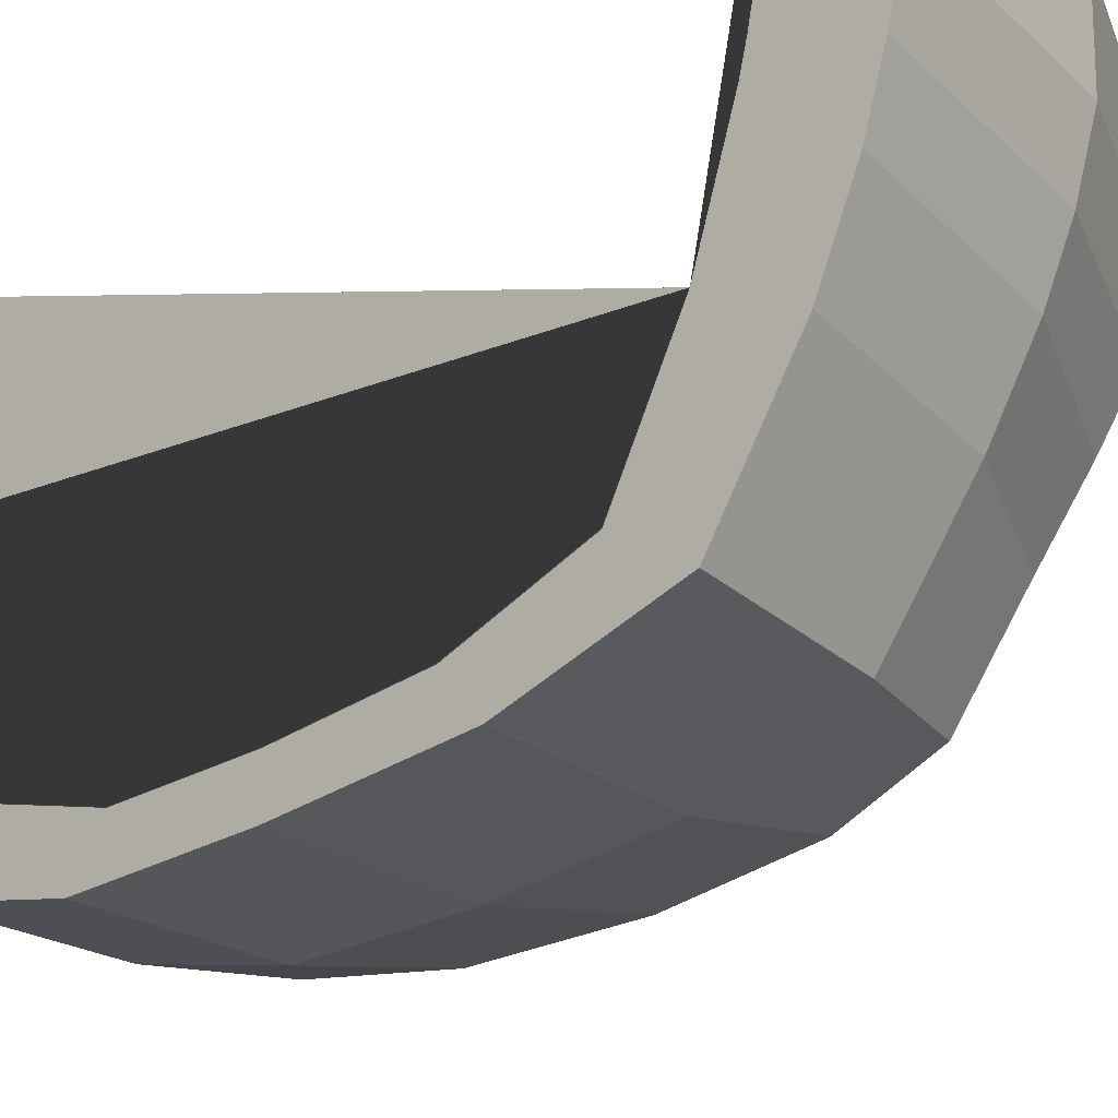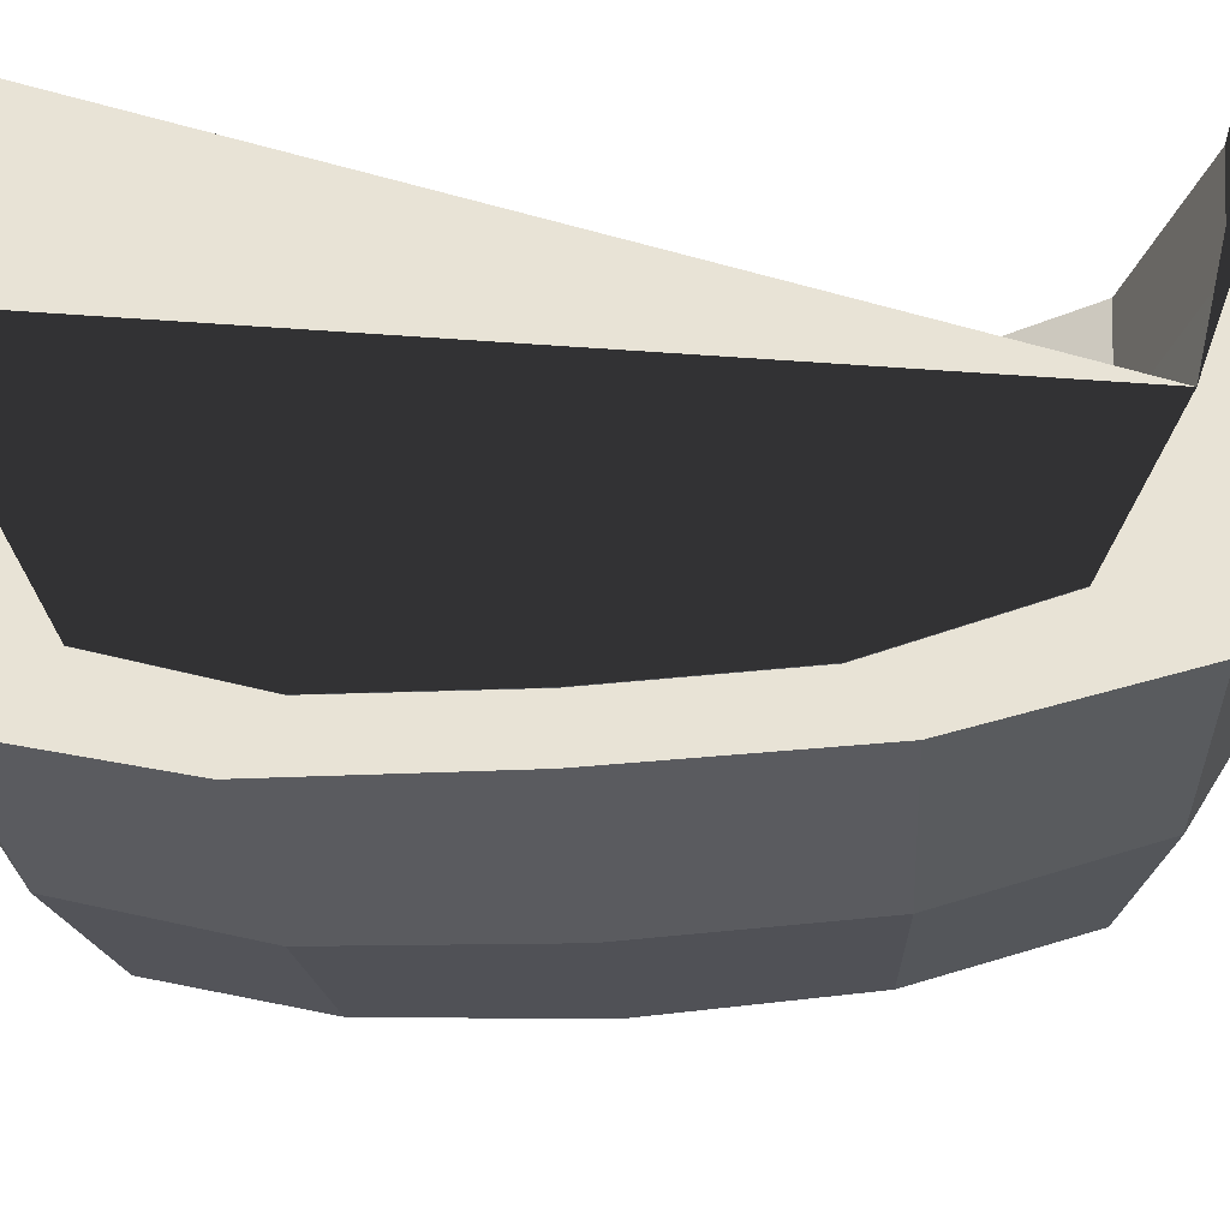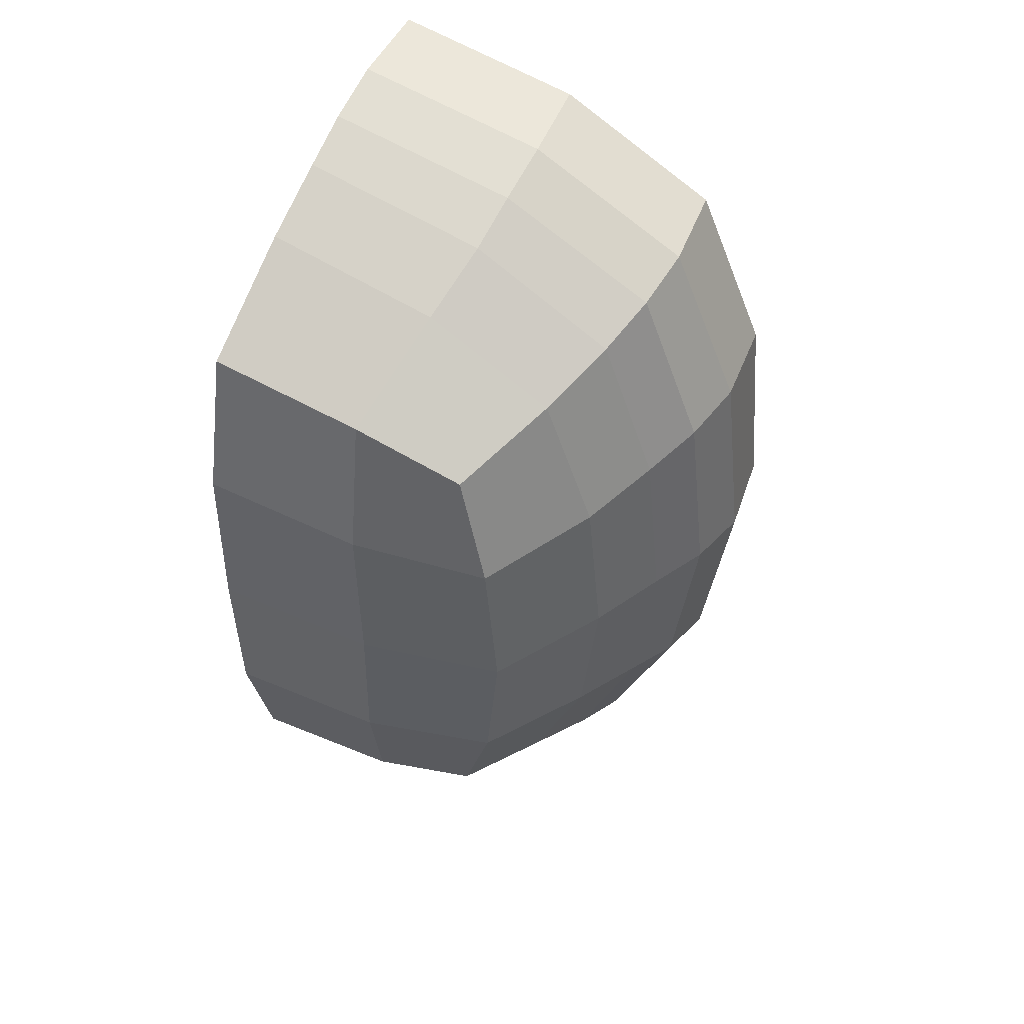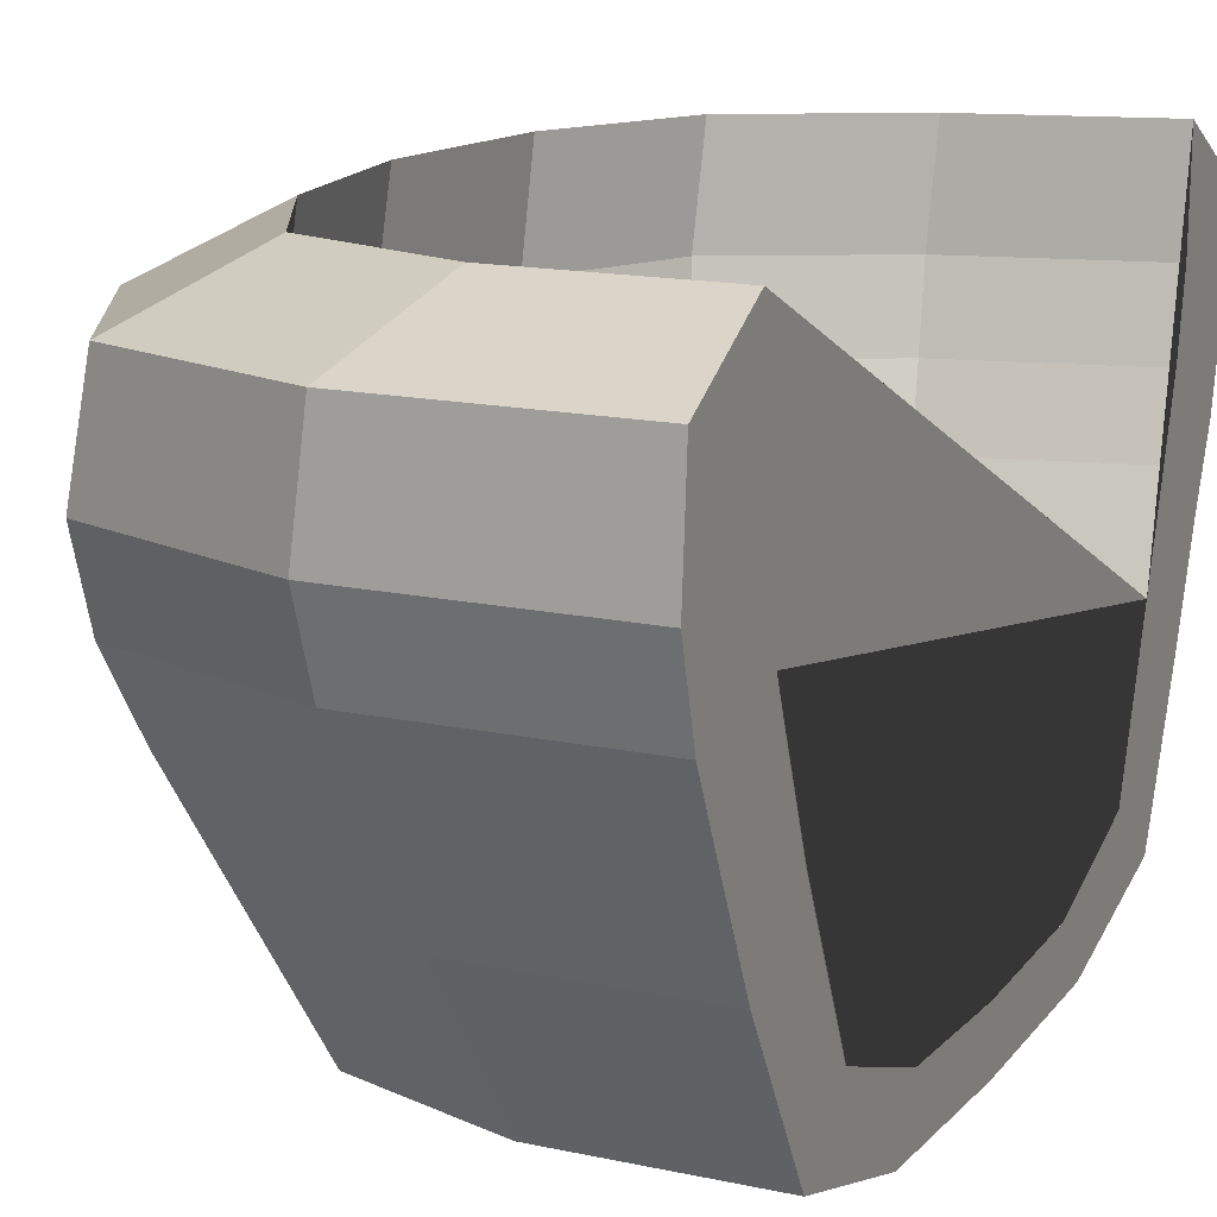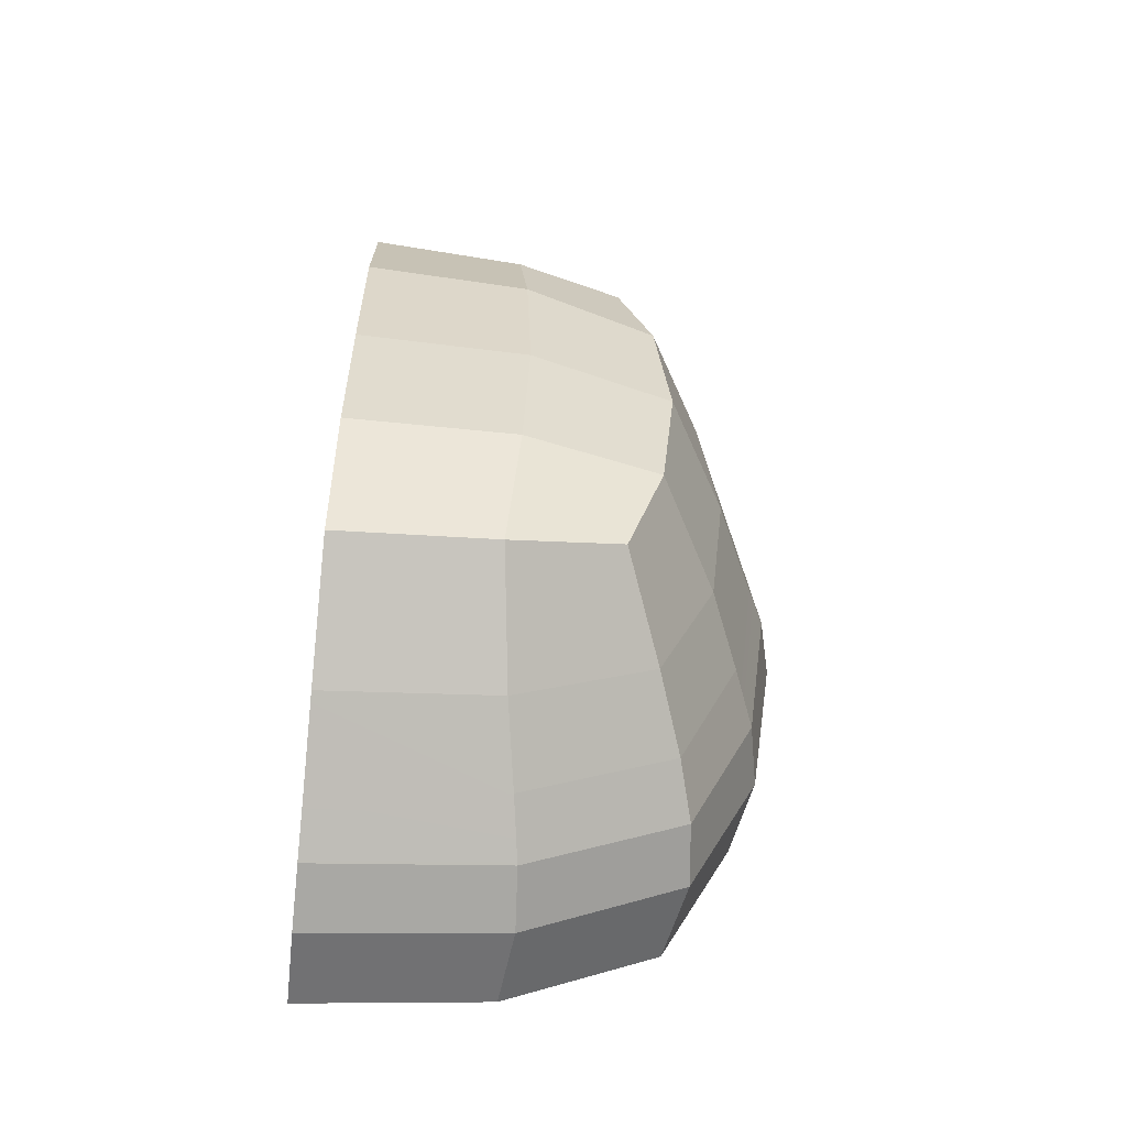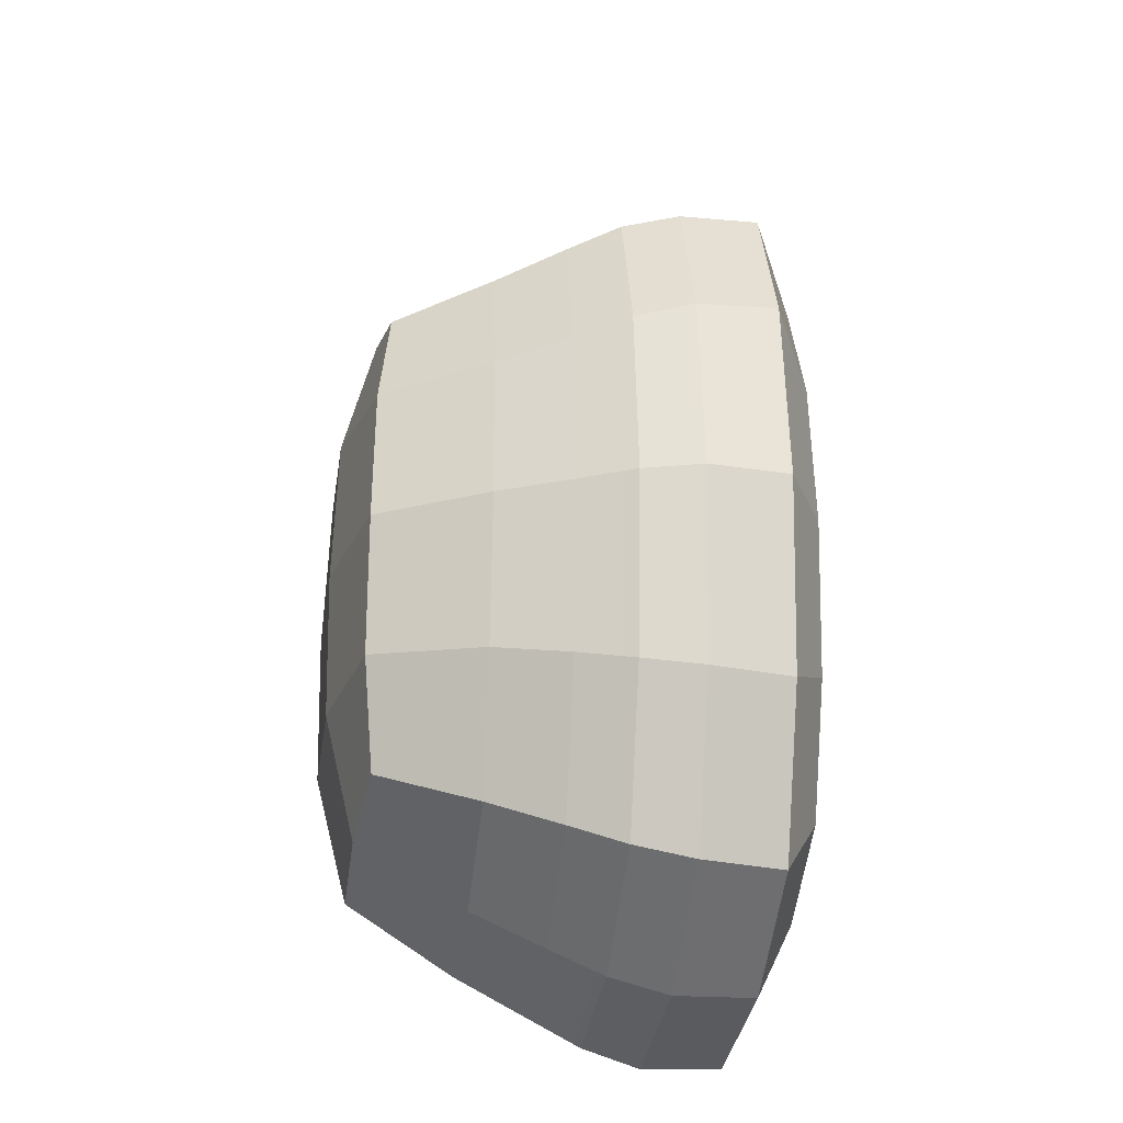
<metadata>
{"format":"obj","ext":"obj","renderer":"f3d","projection":"perspective","resolution":1024,"background":"white","views":[{"elev":-27.4,"azim":-45.8,"up":"+Y"},{"elev":-34.7,"azim":-84.1,"up":"+Y"},{"elev":49.1,"azim":27.7,"up":"+Z"},{"elev":12.9,"azim":-157.5,"up":"+Y"},{"elev":-58.1,"azim":-5.6,"up":"+Z"},{"elev":-27.8,"azim":82.8,"up":"+Z"}]}
</metadata>
<code>
o Cylinder
v 0.134 -0.0733 -0.1358
v 0.1617 -0.0733 -0.07443
v 0.1561 -0.03231 -0.07468
v 0.1279 -0.03231 -0.1362
v 0.1724 -0.0733 0.000448
v 0.1635 -0.0733 0.07603
v 0.1603 -0.03231 0.07881
v 0.1672 -0.03231 0.001402
v 0.2022 -0.09495 -0.09304
v 0.1951 -0.05396 -0.09335
v 0.209 -0.05396 0.001753
v 0.2155 -0.09495 0.00056
v 0.06273 -0.2365 0.0621
v 0.06017 -0.2206 0.1138
v 0.1013 -0.2149 0.09982
v 0.1139 -0.2206 0.05669
v 0.07216 -0.1028 -0.1598
v 0.1317 -0.1028 -0.1307
v 0.134 -0.0733 -0.1358
v 0.07358 -0.0733 -0.1665
v 0.1583 -0.1028 0.07175
v 0.1338 -0.1028 0.1318
v 0.1363 -0.07329 0.1373
v 0.1635 -0.0733 0.07603
v 0.06829 -0.166 0.1377
v 0.001417 -0.1662 0.1504
v 0.001318 -0.1299 0.1639
v 0.07282 -0.1296 0.1509
v 0.07411 -0.1027 0.1598
v 0.000452 -0.1028 0.1717
v 0.000136 -0.07329 0.1782
v 0.07478 -0.07328 0.1666
v 0.1372 -0.1662 0.06066
v 0.1173 -0.1655 0.1121
v 0.1276 -0.1299 0.123
v 0.1492 -0.13 0.06633
v 0.1369 -0.1662 -0.06032
v 0.1433 -0.1663 4.8e-05
v 0.1563 -0.13 2.8e-05
v 0.1488 -0.13 -0.06612
v 0.1574 -0.1028 -0.07106
v 0.1666 -0.1028 0.000139
v 0.1724 -0.0733 0.000448
v 0.1617 -0.0733 -0.07443
v 0.0641 -0.1662 -0.1346
v 0.1156 -0.1655 -0.111
v 0.1257 -0.13 -0.1224
v 0.06884 -0.13 -0.1492
v 0.06264 -0.2365 -0.05786
v 0.06466 -0.2385 0.001118
v 0.1192 -0.2214 0.000329
v 0.1137 -0.2206 -0.05508
v -2.7e-05 -0.2385 -0.05979
v -4e-05 -0.2407 0.001768
v -0.000103 -0.2214 -0.112
v 0.05878 -0.2206 -0.1076
v 0.1004 -0.2149 -0.09651
v 3.4e-05 -0.03231 0.1807
v 0.07205 -0.03231 0.1695
v 0.1328 -0.03231 0.1398
v 0.1672 -0.03231 0.001402
v 0.1561 -0.03231 -0.07468
v 0.1603 -0.03231 0.07881
v 0.1279 -0.03231 -0.1362
v 0.07016 -0.03231 -0.1653
v -0.000376 -0.0733 -0.1745
v -0.000989 -0.03231 -0.1733
v -3.1e-05 -0.1663 -0.1404
v -2.9e-05 -0.13 -0.1556
v 0.000235 -0.2214 0.1221
v -0.000128 -0.1028 -0.167
v -1.7e-05 -0.2385 0.06617
v 0.07841 -0.2581 0.07763
v 0.1423 -0.2422 0.07087
v 0.1266 -0.2365 0.1248
v 0.07521 -0.2422 0.1423
v 0.0902 -0.1245 -0.1997
v 0.09197 -0.09495 -0.2082
v 0.1675 -0.09495 -0.1698
v 0.1646 -0.1245 -0.1633
v 0.1979 -0.1245 0.08969
v 0.2044 -0.09495 0.09504
v 0.1704 -0.09495 0.1717
v 0.1673 -0.1245 0.1647
v 0.08537 -0.1877 0.1721
v 0.09102 -0.1513 0.1886
v 0.001647 -0.1516 0.2048
v 0.001772 -0.1879 0.188
v 0.09264 -0.1244 0.1997
v 0.09347 -0.09493 0.2083
v 0.00017 -0.09495 0.2228
v 0.000565 -0.1245 0.2147
v 0.1715 -0.1878 0.07582
v 0.1865 -0.1517 0.08291
v 0.1595 -0.1515 0.1538
v 0.1466 -0.1871 0.1401
v 0.1711 -0.1878 -0.0754
v 0.186 -0.1517 -0.08265
v 0.1953 -0.1517 3.5e-05
v 0.1792 -0.1879 6e-05
v 0.1967 -0.1245 -0.08883
v 0.2022 -0.09495 -0.09304
v 0.2155 -0.09495 0.00056
v 0.2082 -0.1245 0.000174
v 0.08013 -0.1878 -0.1682
v 0.08605 -0.1517 -0.1865
v 0.1571 -0.1516 -0.153
v 0.1444 -0.1872 -0.1387
v 0.0783 -0.2581 -0.07233
v 0.1421 -0.2422 -0.06885
v 0.149 -0.243 0.000411
v 0.08083 -0.2601 0.001398
v -3.4e-05 -0.2601 -0.07473
v -5e-05 -0.2623 0.002211
v -0.000129 -0.243 -0.14
v 0.07348 -0.2422 -0.1346
v 0.1255 -0.2365 -0.1206
v 0.09006 -0.05396 0.2119
v 4.3e-05 -0.05396 0.2259
v 0.166 -0.05396 0.1748
v 0.1598 -0.05396 -0.1703
v 0.1951 -0.05396 -0.09335
v 0.2004 -0.05396 0.09851
v 0.209 -0.05396 0.001753
v 0.0877 -0.05396 -0.2066
v -0.000469 -0.09495 -0.2182
v -0.001236 -0.05396 -0.2166
v -3.9e-05 -0.1879 -0.1755
v -3.7e-05 -0.1517 -0.1945
v 0.000294 -0.243 0.1527
v -0.00016 -0.1245 -0.2087
v -2.2e-05 -0.2601 0.08272
f 1 2 3 4
f 5 6 7 8
f 9 10 11 12
f 13 14 15 16
f 17 18 19 20
f 21 22 23 24
f 25 26 27 28
f 29 30 31 32
f 33 34 35 36
f 37 38 39 40
f 41 42 43 44
f 45 46 47 48
f 49 50 51 52
f 53 54 50 49
f 55 53 49 56
f 56 49 52 57
f 32 31 58 59
f 23 32 59 60
f 44 43 61 62
f 24 23 60 63
f 20 19 64 65
f 66 20 65 67
f 56 57 46 45
f 55 56 45 68
f 68 45 48 69
f 40 39 42 41
f 47 40 41 18
f 18 41 44 19
f 52 51 38 37
f 57 52 37 46
f 46 37 40 47
f 16 15 34 33
f 51 16 33 38
f 38 33 36 39
f 28 27 30 29
f 35 28 29 22
f 22 29 32 23
f 14 70 26 25
f 15 14 25 34
f 34 25 28 35
f 36 35 22 21
f 39 36 21 42
f 42 21 24 43
f 48 47 18 17
f 69 48 17 71
f 71 17 20 66
f 72 70 14 13
f 54 72 13 50
f 50 13 16 51
f 73 74 75 76
f 77 78 79 80
f 81 82 83 84
f 85 86 87 88
f 89 90 91 92
f 93 94 95 96
f 97 98 99 100
f 101 102 103 104
f 105 106 107 108
f 109 110 111 112
f 113 109 112 114
f 115 116 109 113
f 116 117 110 109
f 90 118 119 91
f 83 120 118 90
f 79 121 122 102
f 82 123 120 83
f 103 124 123 82
f 78 125 121 79
f 126 127 125 78
f 116 105 108 117
f 115 128 105 116
f 128 129 106 105
f 98 101 104 99
f 107 80 101 98
f 80 79 102 101
f 110 97 100 111
f 117 108 97 110
f 108 107 98 97
f 74 93 96 75
f 111 100 93 74
f 100 99 94 93
f 86 89 92 87
f 95 84 89 86
f 84 83 90 89
f 76 85 88 130
f 75 96 85 76
f 96 95 86 85
f 94 81 84 95
f 99 104 81 94
f 104 103 82 81
f 106 77 80 107
f 129 131 77 106
f 131 126 78 77
f 132 73 76 130
f 114 112 73 132
f 112 111 74 73
f 26 70 72 54 53 55 68 69 71 66 67 127 126 131 129 128 115 113 114 132 130 88 87 92 91 119 58 31 30 27
f 65 125 127 67
f 64 121 125 65
f 3 62 122 121 64 4
f 11 10 122 62 61 124
f 7 63 123 124 61 8
f 60 120 123 63
f 59 118 120 60
f 58 119 118 59

</code>
